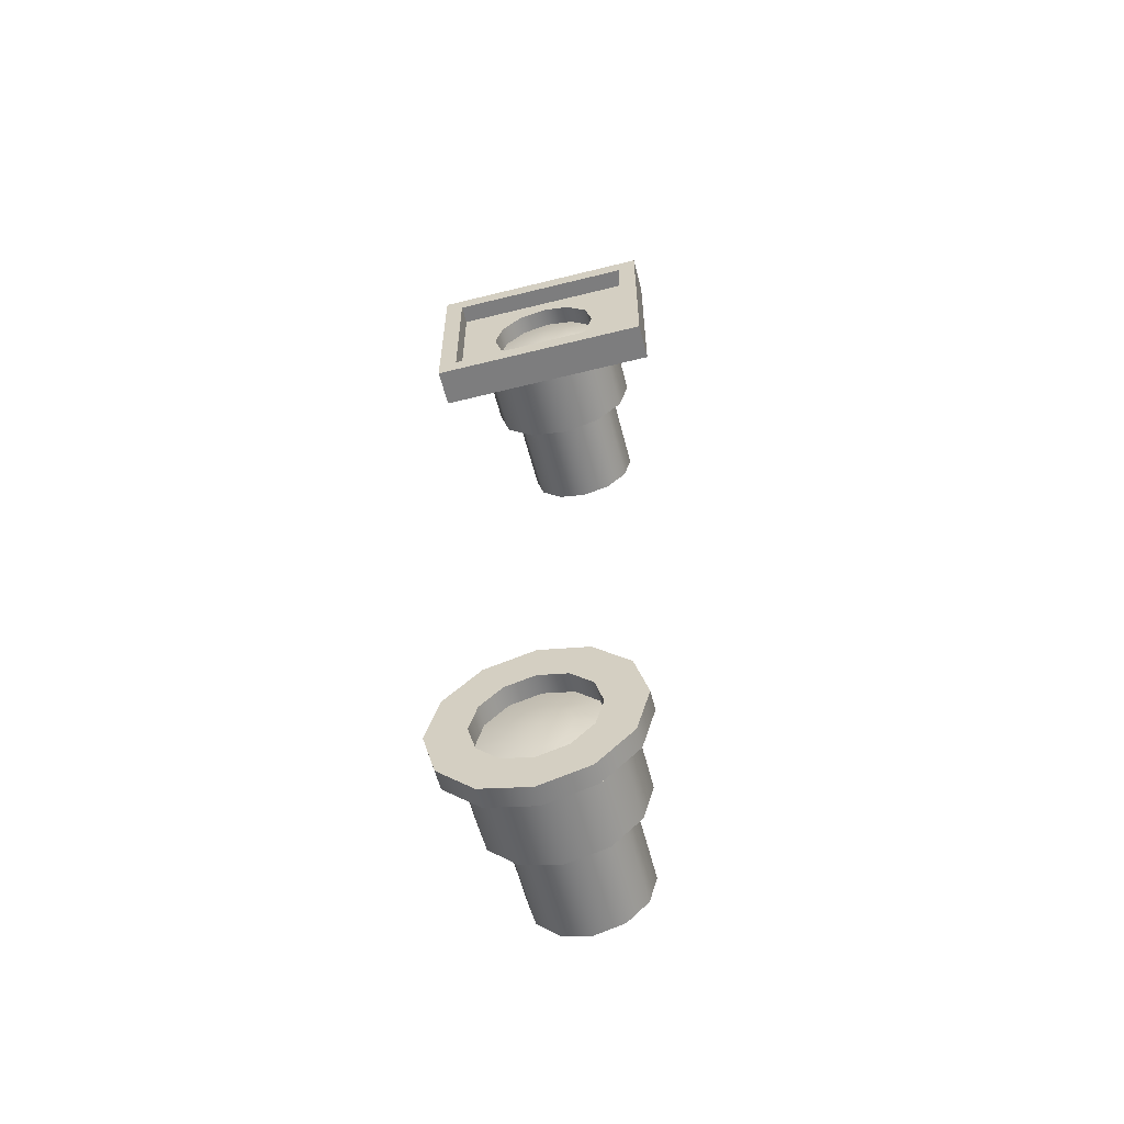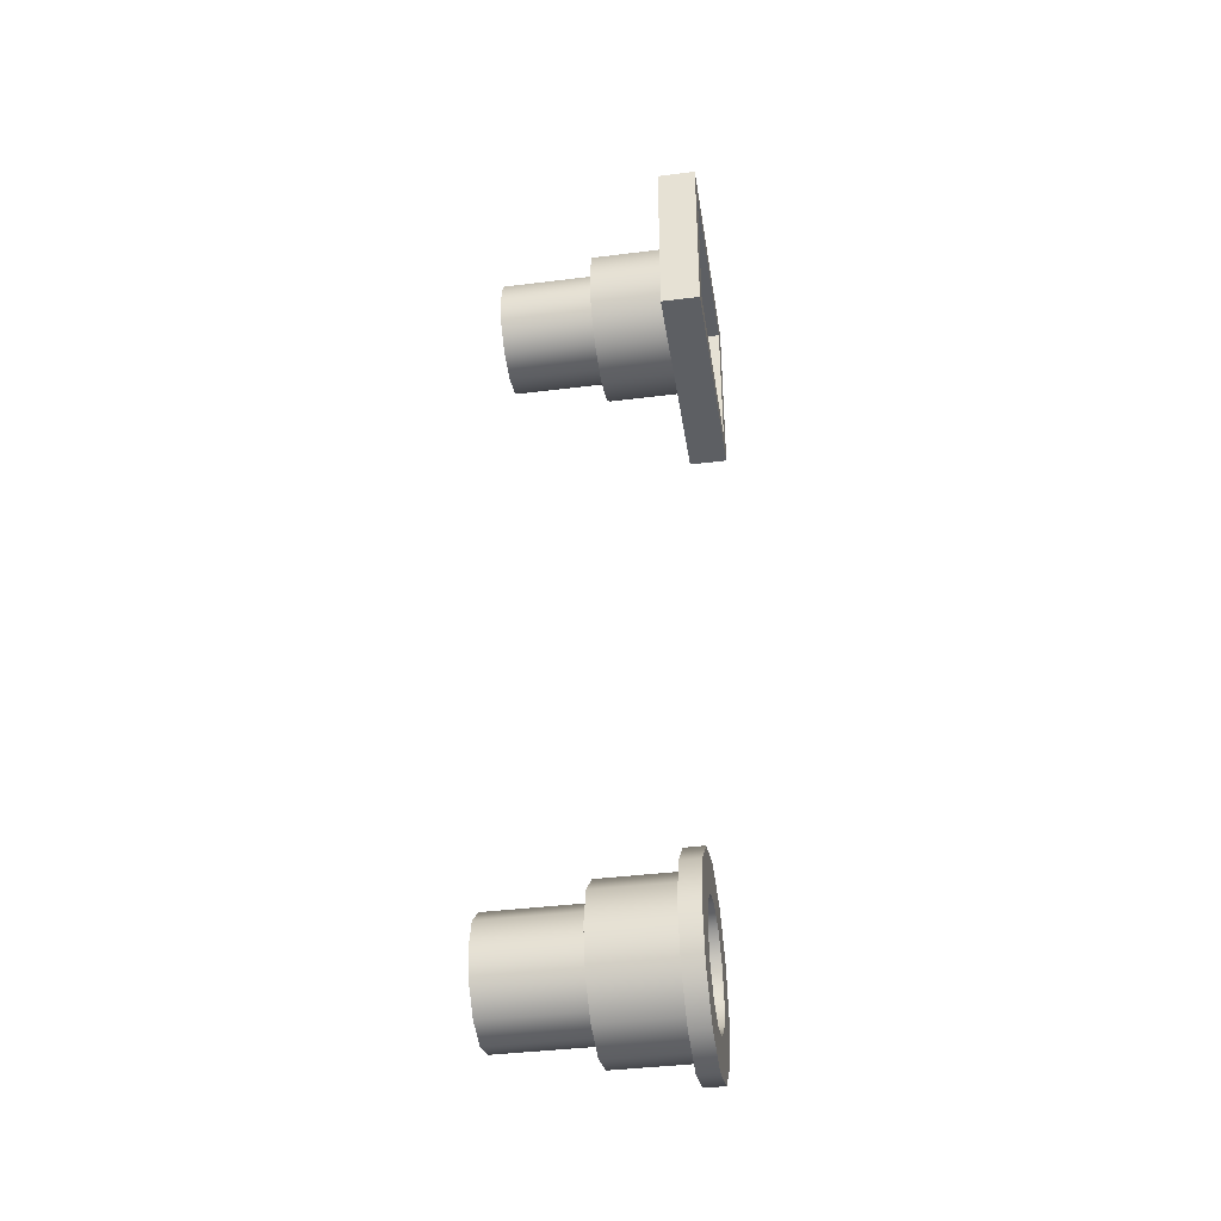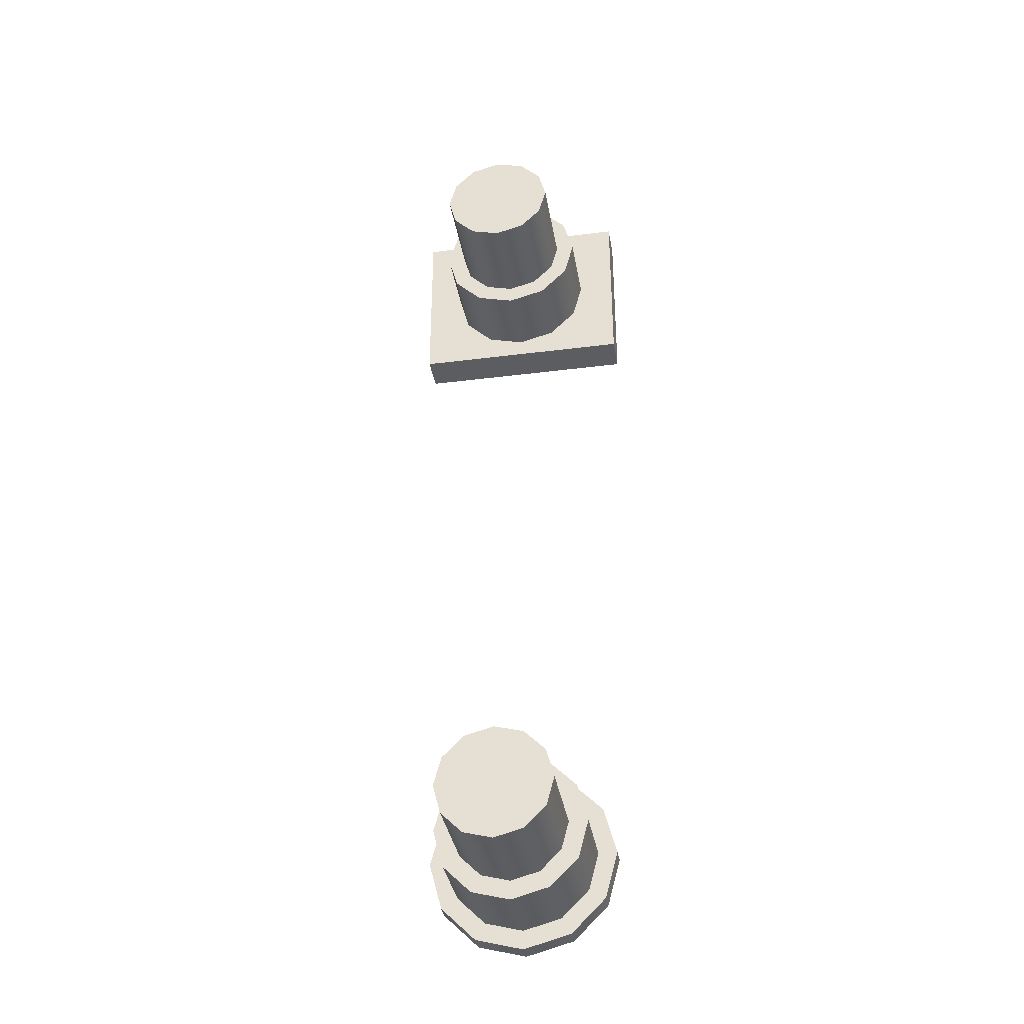
<metadata>
{"format":"obj","ext":"obj","renderer":"f3d","projection":"perspective","resolution":1024,"background":"white","views":[{"elev":-59.2,"azim":-165.6,"up":"+Y"},{"elev":-40.0,"azim":98.8,"up":"+Y"},{"elev":-35.8,"azim":9.5,"up":"+Y"}]}
</metadata>
<code>
o W1
v 1.194e-18 0.5 -0.08125
v 0.0375 0.5 -0.075
v 0.03248 0.4813 -0.075
v 0.01875 0.4675 -0.075
v -9.728e-18 0.4625 -0.075
v -0.01875 0.4675 -0.075
v -0.03248 0.4813 -0.075
v -0.0375 0.5 -0.075
v -0.03248 0.5188 -0.075
v -0.01875 0.5325 -0.075
v -7.95e-18 0.5375 -0.075
v 0.01875 0.5325 -0.075
v 0.03248 0.5188 -0.075
v 0.01642 0.5095 -0.07936
v 0.009478 0.5164 -0.07936
v -3.4e-18 0.519 -0.07936
v -0.009478 0.5164 -0.07936
v -0.01642 0.5095 -0.07936
v -0.01896 0.5 -0.07936
v -0.01642 0.4905 -0.07936
v -0.009478 0.4836 -0.07936
v -4.471e-18 0.481 -0.07936
v 0.009478 0.4836 -0.07936
v 0.01642 0.4905 -0.07936
v 0.01896 0.5 -0.07936
g W1_w1_auv
f 1 15 14
f 1 16 15
f 1 17 16
f 1 18 17
f 1 19 18
f 1 20 19
f 1 21 20
f 1 22 21
f 1 23 22
f 1 24 23
f 1 25 24
f 2 3 24 25
f 3 4 23 24
f 4 5 22 23
f 5 6 21 22
f 6 7 20 21
f 7 8 19 20
f 8 9 18 19
f 9 10 17 18
f 10 11 16 17
f 11 12 15 16
f 12 13 14 15
f 14 25 1
f 25 14 13 2
o 1
v 0.05 0.5 -0.025
v 0.0433 0.475 -0.025
v 0.025 0.4567 -0.025
v 4.955e-18 0.45 -0.025
v -0.025 0.4567 -0.025
v -0.0433 0.475 -0.025
v -0.05 0.5 -0.025
v -0.0433 0.525 -0.025
v -0.025 0.5433 -0.025
v -7.291e-18 0.55 -0.025
v 0.025 0.5433 -0.025
v 0.0433 0.525 -0.025
v 0.05 0.5 -0.075
v 0.0433 0.475 -0.075
v 0.025 0.4567 -0.075
v 4.4e-18 0.45 -0.075
v -0.025 0.4567 -0.075
v -0.0433 0.475 -0.075
v -0.05 0.5 -0.075
v -0.0433 0.525 -0.075
v -0.025 0.5433 -0.075
v -7.846e-18 0.55 -0.075
v 0.025 0.5433 -0.075
v 0.0433 0.525 -0.075
v -2.602e-18 0.5 -0.025
v 0.075 0.5 -0.075
v 0.075 0.4375 -0.075
v 6.91e-18 0.4375 -0.075
v -0.075 0.4375 -0.075
v -0.075 0.5 -0.075
v -0.075 0.5625 -0.075
v -8.398e-18 0.5625 -0.075
v 0.075 0.5625 -0.075
v 0.0375 0.5 -0.0875
v 0.03248 0.4813 -0.0875
v 0.01875 0.4675 -0.0875
v -2.018e-18 0.4625 -0.0875
v -0.01875 0.4675 -0.0875
v -0.03248 0.4813 -0.0875
v -0.0375 0.5 -0.0875
v -0.03248 0.5188 -0.0875
v -0.01875 0.5325 -0.0875
v -7.95e-18 0.5375 -0.0875
v 0.01875 0.5325 -0.0875
v 0.03248 0.5188 -0.0875
v 0.0375 0.5 -0.075
v 0.03248 0.4813 -0.075
v 0.01875 0.4675 -0.075
v -9.728e-18 0.4625 -0.075
v -0.01875 0.4675 -0.075
v -0.03248 0.4813 -0.075
v -0.0375 0.5 -0.075
v -0.03248 0.5188 -0.075
v -0.01875 0.5325 -0.075
v -7.95e-18 0.5375 -0.075
v 0.01875 0.5325 -0.075
v 0.03248 0.5188 -0.075
v 0.0625 0.5 -0.0875
v 0.0625 0.45 -0.0875
v 7.225e-19 0.45 -0.0875
v -0.0625 0.45 -0.0875
v -0.0625 0.5 -0.0875
v -0.0625 0.55 -0.0875
v -8.266e-18 0.55 -0.0875
v 0.0625 0.55 -0.0875
v 0.02199 0.4619 -0.0875
v -0.02199 0.4619 -0.0875
v -0.02199 0.5381 -0.0875
v 0.02199 0.5381 -0.0875
v 0.075 0.5 -0.1
v 0.075 0.4375 -0.1
v 1.489e-18 0.4375 -0.1
v -0.075 0.4375 -0.1
v -0.075 0.5 -0.1
v -0.075 0.5625 -0.1
v -8.398e-18 0.5625 -0.1
v 0.075 0.5625 -0.1
v 0.0625 0.5 -0.1
v 0.0625 0.45 -0.1
v 7.225e-19 0.45 -0.1
v -0.0625 0.45 -0.1
v -0.0625 0.5 -0.1
v -0.0625 0.55 -0.1
v -8.266e-18 0.55 -0.1
v 0.0625 0.55 -0.1
v 0.0375 0.5 0.0375
v 0.03248 0.4813 0.0375
v 0.01875 0.4675 0.0375
v 7.258e-18 0.4625 0.0375
v -0.01875 0.4675 0.0375
v -0.03248 0.4813 0.0375
v -0.0375 0.5 0.0375
v -0.03248 0.5188 0.0375
v -0.01875 0.5325 0.0375
v -1.927e-18 0.5375 0.0375
v 0.01875 0.5325 0.0375
v 0.03248 0.5188 0.0375
v 0.0375 0.5 -0.025
v 0.03248 0.4813 -0.025
v 0.01875 0.4675 -0.025
v 3.355e-18 0.4625 -0.025
v -0.01875 0.4675 -0.025
v -0.03248 0.4813 -0.025
v -0.0375 0.5 -0.025
v -0.03248 0.5188 -0.025
v -0.01875 0.5325 -0.025
v -5.83e-18 0.5375 -0.025
v 0.01875 0.5325 -0.025
v 0.03248 0.5188 -0.025
v 2.891e-18 0.5 0.0375
g 1_1_auv
f 26 38 49 37
f 27 39 38 26
f 28 40 39 27
f 29 41 40 28
f 30 42 41 29
f 31 43 42 30
f 32 44 43 31
f 33 45 44 32
f 34 46 45 33
f 35 47 46 34
f 36 48 47 35
f 37 49 48 36
f 51 95 102 58
f 55 99 98 54
f 84 83 103 104
f 86 106 107 87
f 88 87 107 108
f 90 110 103 83
f 96 95 51 52
f 100 99 55 56
f 111 123 134 122
f 112 124 123 111
f 113 125 124 112
f 114 126 125 113
f 115 127 126 114
f 116 128 127 115
f 117 129 128 116
f 118 130 129 117
f 119 131 130 118
f 120 132 131 119
f 121 133 132 120
f 122 134 133 121
f 26 50 27
f 27 50 28
f 28 50 29
f 29 50 30
f 30 50 31
f 31 50 32
f 32 50 33
f 33 50 34
f 34 50 35
f 35 50 36
f 36 50 37
f 37 50 26
f 52 53 97 96
f 53 54 98 97
f 56 57 101 100
f 57 58 102 101
f 59 60 72 71
f 60 61 73 72
f 61 62 74 73
f 62 63 75 74
f 63 64 76 75
f 64 65 77 76
f 65 66 78 77
f 66 67 79 78
f 67 68 80 79
f 68 69 81 80
f 69 70 82 81
f 71 82 70 59
f 104 105 85 84
f 105 106 86 85
f 108 109 89 88
f 109 110 90 89
f 111 135 112
f 112 135 113
f 113 135 114
f 114 135 115
f 115 135 116
f 116 135 117
f 117 135 118
f 118 135 119
f 119 135 120
f 120 135 121
f 121 135 122
f 122 135 111
f 38 51 58 49
f 39 52 51 38
f 40 52 39
f 40 53 52
f 41 53 40
f 42 53 41
f 42 54 53
f 43 54 42
f 44 55 54 43
f 45 56 55 44
f 46 56 45
f 46 57 56
f 47 57 46
f 48 57 47
f 48 58 57
f 49 58 48
f 59 83 84 60
f 60 84 91 61
f 61 91 85 62
f 62 85 92 63
f 63 92 86 64
f 64 86 87 65
f 65 87 88 66
f 66 88 93 67
f 67 93 89 68
f 68 89 94 69
f 69 94 90 70
f 70 90 83 59
f 91 84 85
f 92 85 86
f 93 88 89
f 94 89 90
f 95 96 104 103
f 96 97 105 104
f 98 99 107 106
f 99 100 108 107
f 100 101 109 108
f 103 110 102 95
f 106 105 97 98
f 110 109 101 102
o w1
v 1.194e-18 6.908e-19 -0.08125
v 0.0375 2.266e-18 -0.075
v 0.03248 -0.01875 -0.075
v 0.01875 -0.03248 -0.075
v -9.728e-18 -0.0375 -0.075
v -0.01875 -0.03248 -0.075
v -0.03248 -0.01875 -0.075
v -0.0375 -2.327e-18 -0.075
v -0.03248 0.01875 -0.075
v -0.01875 0.03248 -0.075
v -7.95e-18 0.0375 -0.075
v 0.01875 0.03248 -0.075
v 0.03248 0.01875 -0.075
v 0.01642 0.009478 -0.07936
v 0.009478 0.01642 -0.07936
v -3.4e-18 0.01896 -0.07936
v -0.009478 0.01642 -0.07936
v -0.01642 0.009478 -0.07936
v -0.01896 -9.783e-19 -0.07936
v -0.01642 -0.009478 -0.07936
v -0.009478 -0.01642 -0.07936
v -4.471e-18 -0.01896 -0.07936
v 0.009478 -0.01642 -0.07936
v 0.01642 -0.009478 -0.07936
v 0.01896 1.561e-18 -0.07936
g w1_w1_auv
f 136 150 149
f 136 151 150
f 136 152 151
f 136 153 152
f 136 154 153
f 136 155 154
f 136 156 155
f 136 157 156
f 136 158 157
f 136 159 158
f 136 160 159
f 137 138 159 160
f 138 139 158 159
f 139 140 157 158
f 140 141 156 157
f 141 142 155 156
f 142 143 154 155
f 143 144 153 154
f 144 145 152 153
f 145 146 151 152
f 146 147 150 151
f 147 148 149 150
f 149 160 136
f 160 149 148 137
o 1
v 0.0375 1.165e-18 0.0375
v 0.03248 -0.01875 0.0375
v 0.01875 -0.03248 0.0375
v 7.258e-18 -0.0375 0.0375
v -0.01875 -0.03248 0.0375
v -0.03248 -0.01875 0.0375
v -0.0375 -3.427e-18 0.0375
v -0.03248 0.01875 0.0375
v -0.01875 0.03248 0.0375
v -1.927e-18 0.0375 0.0375
v 0.01875 0.03248 0.0375
v 0.03248 0.01875 0.0375
v 0.0375 1.859e-18 -0.025
v 0.03248 -0.01875 -0.025
v 0.01875 -0.03248 -0.025
v 3.355e-18 -0.0375 -0.025
v -0.01875 -0.03248 -0.025
v -0.03248 -0.01875 -0.025
v -0.0375 -2.733e-18 -0.025
v -0.03248 0.01875 -0.025
v -0.01875 0.03248 -0.025
v -5.83e-18 0.0375 -0.025
v 0.01875 0.03248 -0.025
v 0.03248 0.01875 -0.025
v 2.891e-18 9.079e-20 0.0375
v 0.05 1.532e-18 -0.025
v 0.0433 -0.025 -0.025
v 0.025 -0.0433 -0.025
v 4.955e-18 -0.05 -0.025
v -0.025 -0.0433 -0.025
v -0.0433 -0.025 -0.025
v -0.05 -4.591e-18 -0.025
v -0.0433 0.025 -0.025
v -0.025 0.0433 -0.025
v -7.291e-18 0.05 -0.025
v 0.025 0.0433 -0.025
v 0.0433 0.025 -0.025
v 0.05 2.985e-18 -0.075
v 0.0433 -0.025 -0.075
v 0.025 -0.0433 -0.075
v 4.4e-18 -0.05 -0.075
v -0.025 -0.0433 -0.075
v -0.0433 -0.025 -0.075
v -0.05 -3.138e-18 -0.075
v -0.0433 0.025 -0.075
v -0.025 0.0433 -0.075
v -7.846e-18 0.05 -0.075
v 0.025 0.0433 -0.075
v 0.0433 0.025 -0.075
v -2.602e-18 -1.969e-18 -0.025
v 0.0625 3.888e-18 -0.075
v 0.05413 -0.03125 -0.075
v 0.03125 -0.05413 -0.075
v 6.91e-18 -0.0625 -0.075
v -0.03125 -0.05413 -0.075
v -0.05413 -0.03125 -0.075
v -0.0625 -3.766e-18 -0.075
v -0.05413 0.03125 -0.075
v -0.03125 0.05413 -0.075
v -8.398e-18 0.0625 -0.075
v 0.03125 0.05413 -0.075
v 0.05413 0.03125 -0.075
v 0.0625 3.888e-18 -0.0875
v 0.05413 -0.03125 -0.0875
v 0.03125 -0.05413 -0.0875
v 1.489e-18 -0.0625 -0.0875
v -0.03125 -0.05413 -0.0875
v -0.05413 -0.03125 -0.0875
v -0.0625 -3.766e-18 -0.0875
v -0.05413 0.03125 -0.0875
v -0.03125 0.05413 -0.0875
v -8.398e-18 0.0625 -0.0875
v 0.03125 0.05413 -0.0875
v 0.05413 0.03125 -0.0875
v 0.0375 2.266e-18 -0.0875
v 0.03248 -0.01875 -0.0875
v 0.01875 -0.03248 -0.0875
v -2.018e-18 -0.0375 -0.0875
v -0.01875 -0.03248 -0.0875
v -0.03248 -0.01875 -0.0875
v -0.0375 -2.327e-18 -0.0875
v -0.03248 0.01875 -0.0875
v -0.01875 0.03248 -0.0875
v -7.95e-18 0.0375 -0.0875
v 0.01875 0.03248 -0.0875
v 0.03248 0.01875 -0.0875
v 0.0375 2.266e-18 -0.075
v 0.03248 -0.01875 -0.075
v 0.01875 -0.03248 -0.075
v -9.728e-18 -0.0375 -0.075
v -0.01875 -0.03248 -0.075
v -0.03248 -0.01875 -0.075
v -0.0375 -2.327e-18 -0.075
v -0.03248 0.01875 -0.075
v -0.01875 0.03248 -0.075
v -7.95e-18 0.0375 -0.075
v 0.01875 0.03248 -0.075
v 0.03248 0.01875 -0.075
g 1_1_auv
f 161 173 184 172
f 162 174 173 161
f 163 175 174 162
f 164 176 175 163
f 165 177 176 164
f 166 178 177 165
f 167 179 178 166
f 168 180 179 167
f 169 181 180 168
f 170 182 181 169
f 171 183 182 170
f 172 184 183 171
f 186 198 209 197
f 187 199 198 186
f 188 200 199 187
f 189 201 200 188
f 190 202 201 189
f 191 203 202 190
f 192 204 203 191
f 193 205 204 192
f 194 206 205 193
f 195 207 206 194
f 196 208 207 195
f 197 209 208 196
f 211 212 224 223
f 212 213 225 224
f 213 214 226 225
f 214 215 227 226
f 215 216 228 227
f 216 217 229 228
f 217 218 230 229
f 218 219 231 230
f 219 220 232 231
f 220 221 233 232
f 221 222 234 233
f 223 234 222 211
f 161 185 162
f 162 185 163
f 163 185 164
f 164 185 165
f 165 185 166
f 166 185 167
f 167 185 168
f 168 185 169
f 169 185 170
f 170 185 171
f 171 185 172
f 172 185 161
f 186 210 187
f 187 210 188
f 188 210 189
f 189 210 190
f 190 210 191
f 191 210 192
f 192 210 193
f 193 210 194
f 194 210 195
f 195 210 196
f 196 210 197
f 197 210 186
f 198 211 222 209
f 199 212 211 198
f 200 213 212 199
f 201 214 213 200
f 202 215 214 201
f 203 216 215 202
f 204 217 216 203
f 205 218 217 204
f 206 219 218 205
f 207 220 219 206
f 208 221 220 207
f 209 222 221 208
f 223 224 236 235
f 224 225 237 236
f 225 226 238 237
f 226 227 239 238
f 227 228 240 239
f 228 229 241 240
f 229 230 242 241
f 230 231 243 242
f 231 232 244 243
f 232 233 245 244
f 233 234 246 245
f 235 246 234 223
f 235 236 248 247
f 236 237 249 248
f 237 238 250 249
f 238 239 251 250
f 239 240 252 251
f 240 241 253 252
f 241 242 254 253
f 242 243 255 254
f 243 244 256 255
f 244 245 257 256
f 245 246 258 257
f 247 258 246 235

</code>
